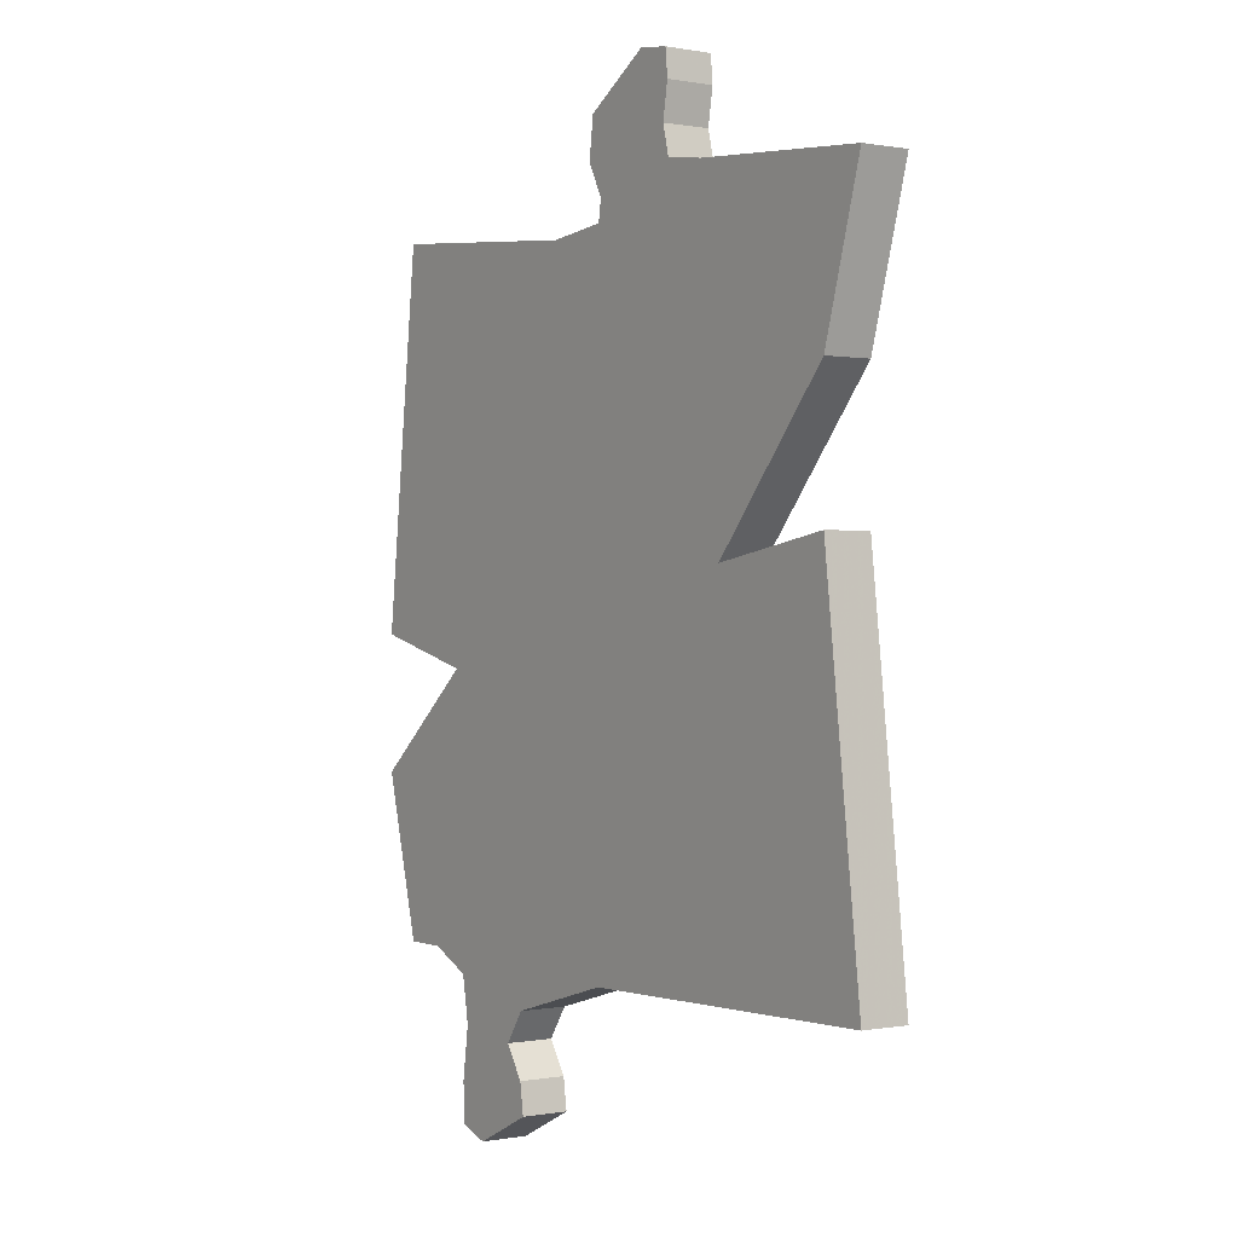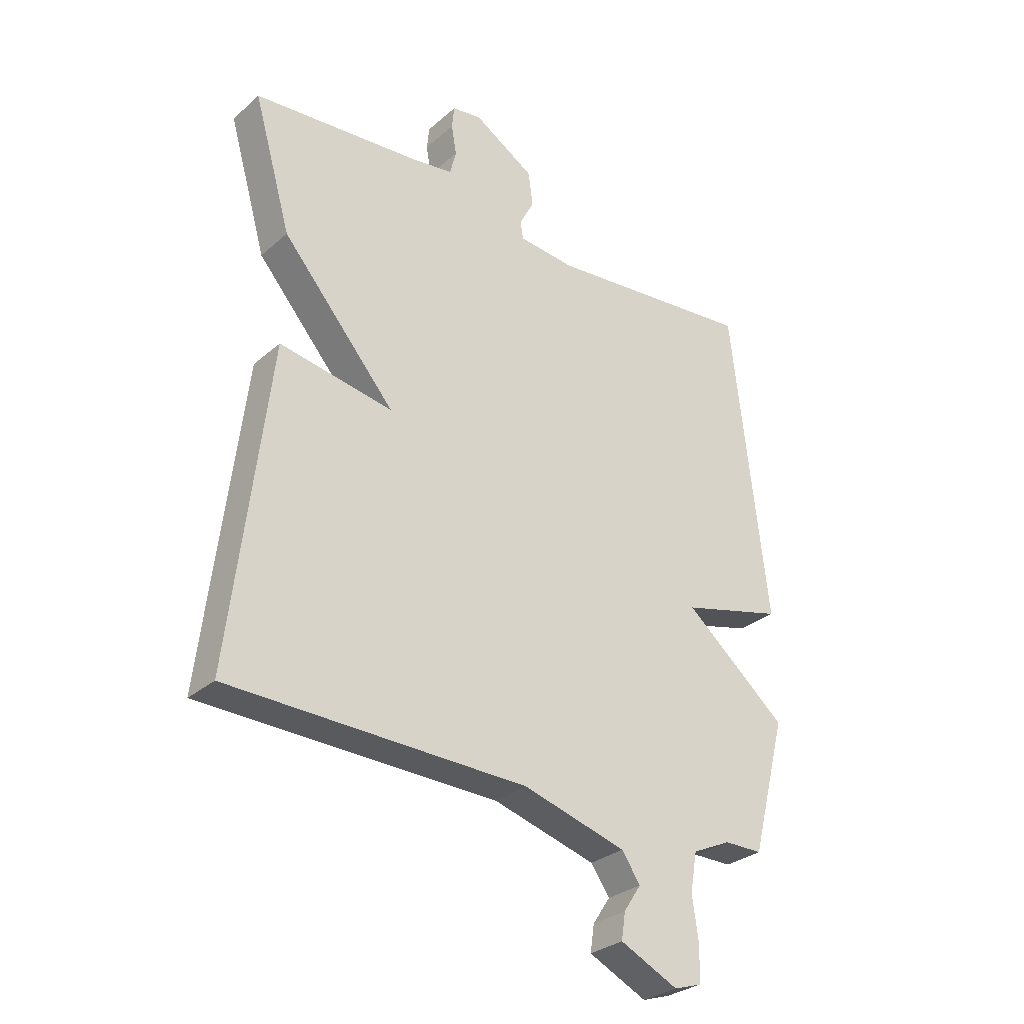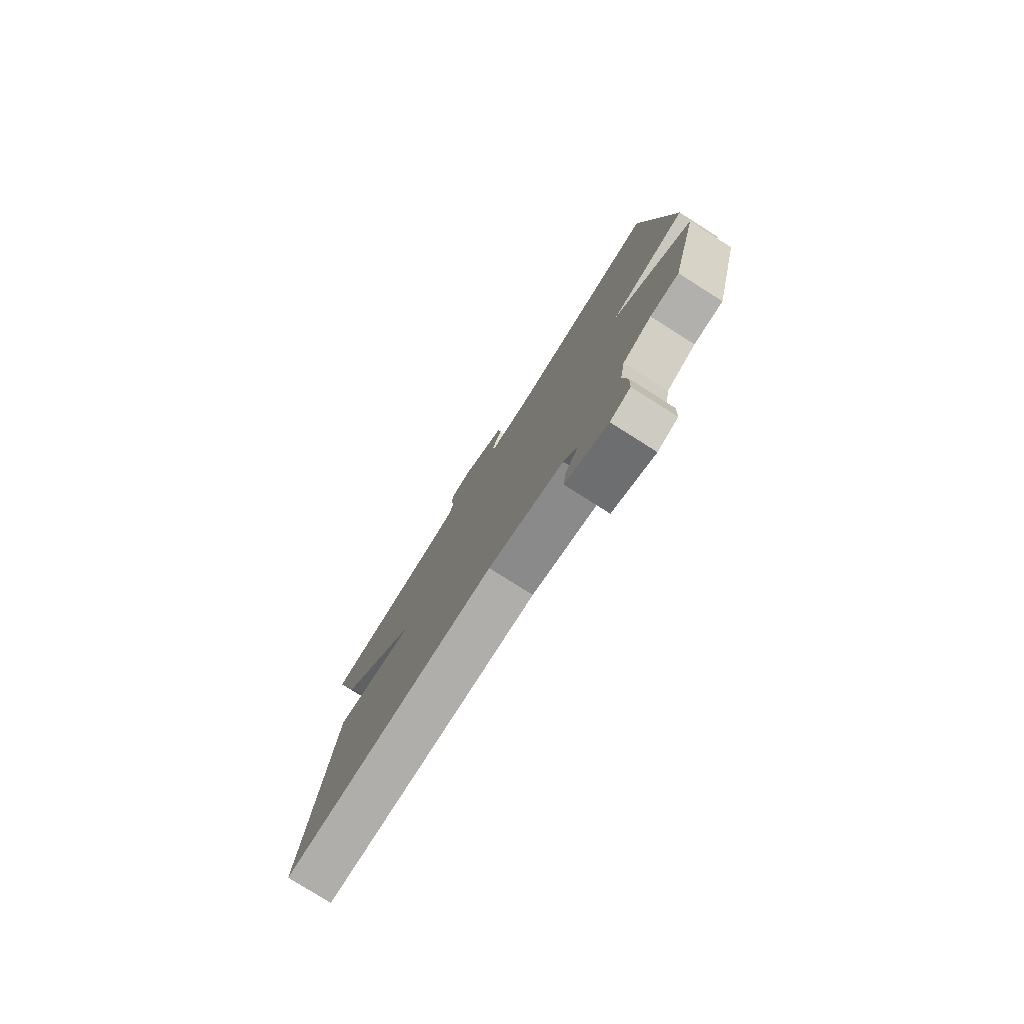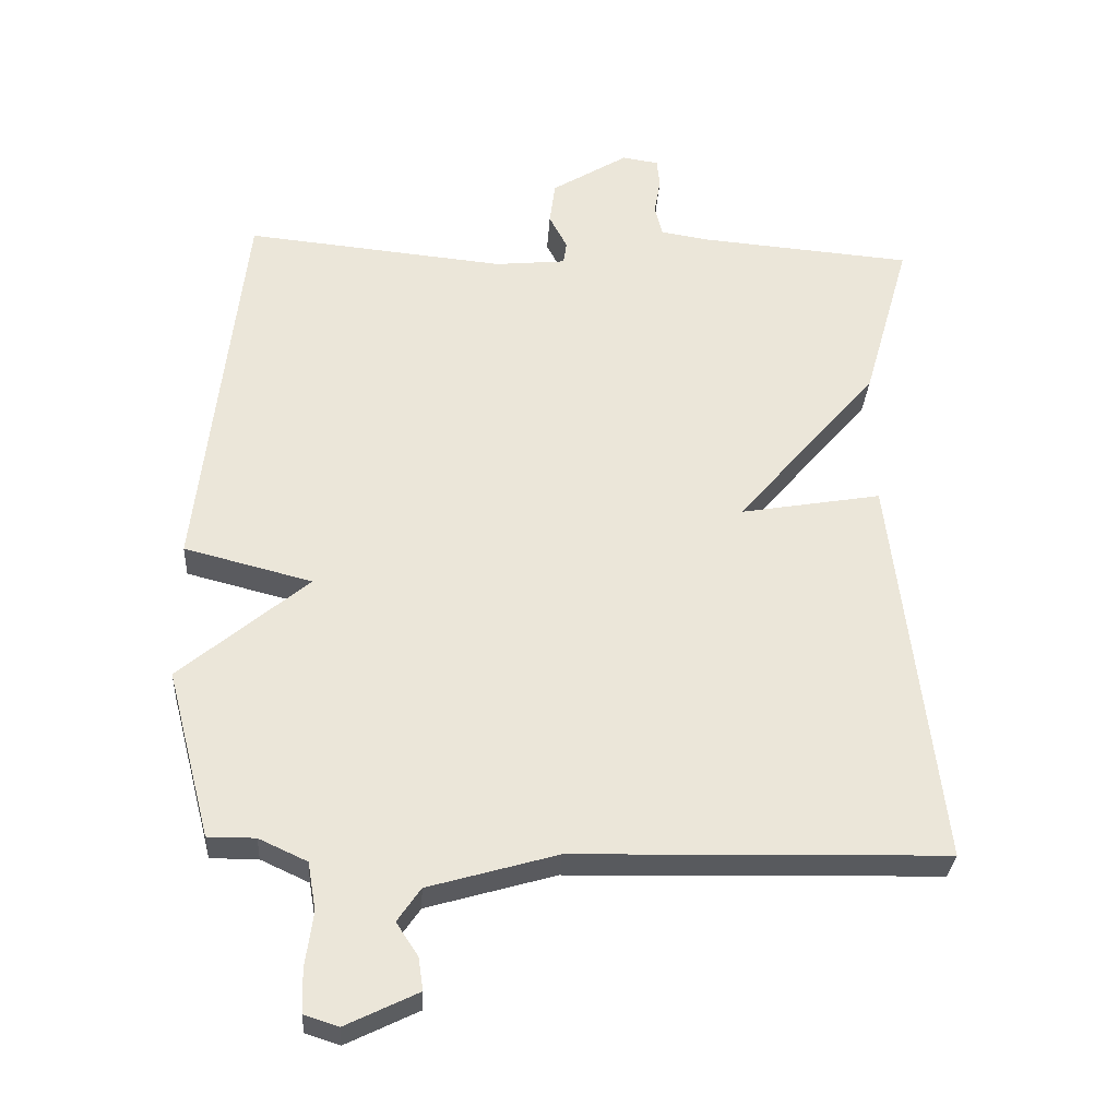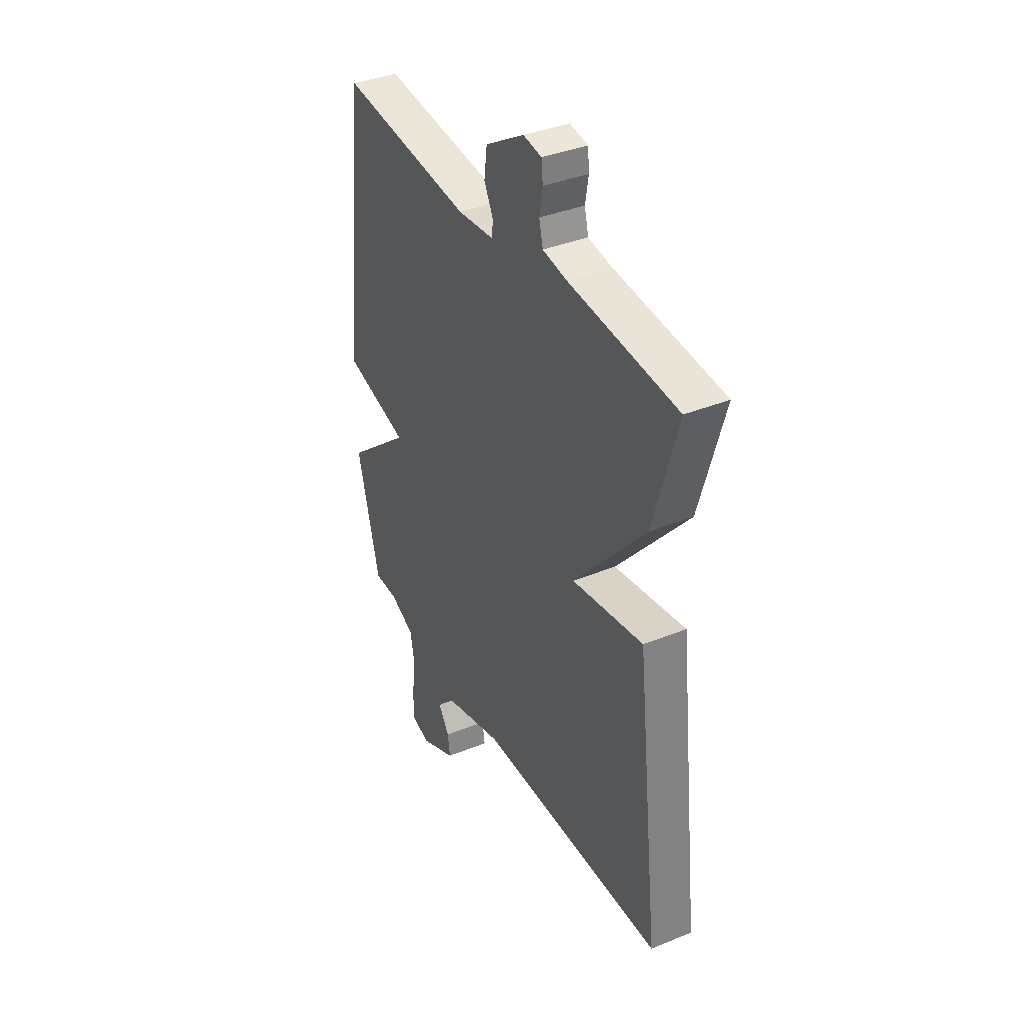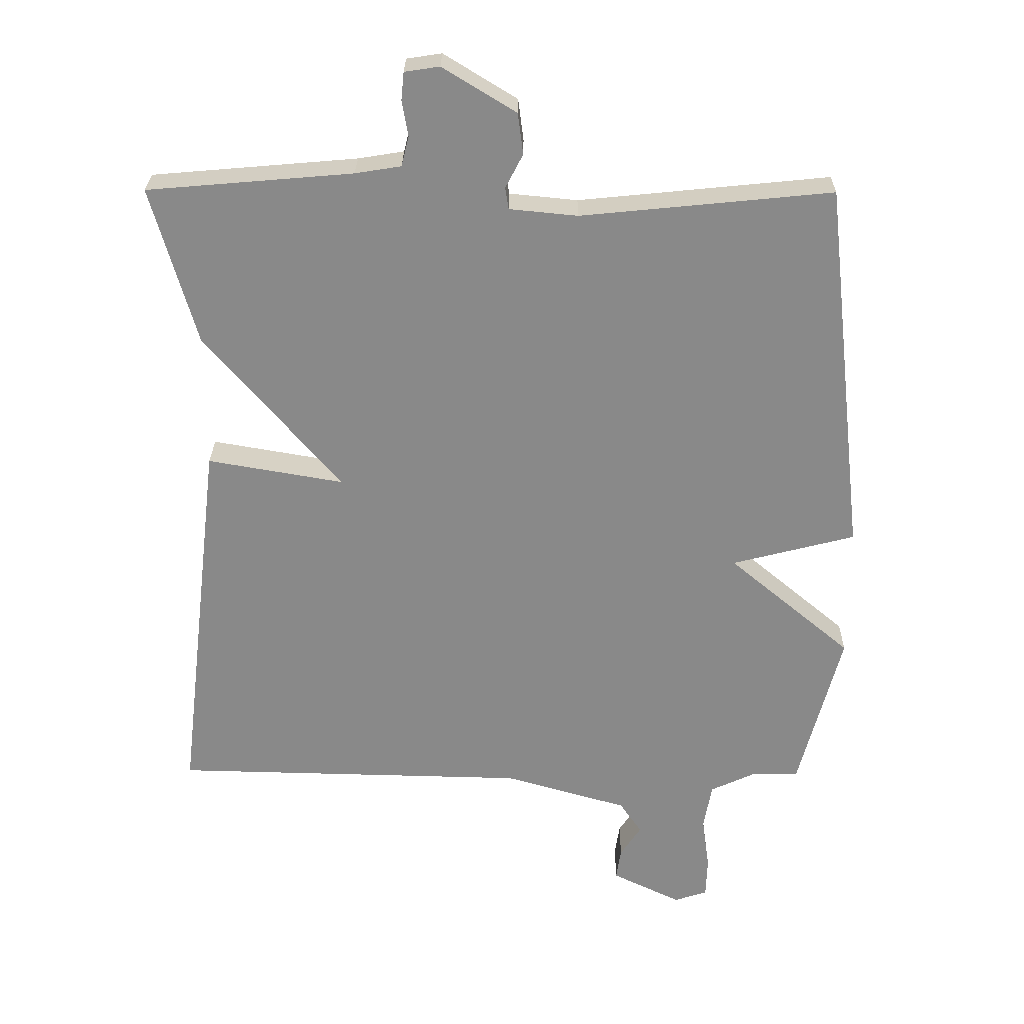
<metadata>
{"format":"obj","ext":"obj","renderer":"f3d","projection":"perspective","resolution":1024,"background":"white","views":[{"elev":0.1,"azim":55.4,"up":"+Z"},{"elev":-29.8,"azim":141.3,"up":"+Z"},{"elev":-78.8,"azim":-122.3,"up":"+Z"},{"elev":-30.7,"azim":-3.5,"up":"+Z"},{"elev":38.1,"azim":62.7,"up":"+Z"},{"elev":26.8,"azim":-179.4,"up":"+Z"}]}
</metadata>
<code>
v -0.5 0.07 0.5
v -0.128 0.07 0.463
v -0.027 0.07 0.473
v -0.022 0.07 0.505
v -0.048 0.07 0.555
v -0.04 0.07 0.616
v 0.069 0.07 0.683
v 0.121 0.07 0.675
v 0.125 0.07 0.634
v 0.116 0.07 0.581
v 0.127 0.07 0.537
v 0.195 0.07 0.526
v 0.5 0.07 0.5
v 0.433 0.07 0.266
v 0.231 0.07 0.031
v 0.433 0.07 0.066
v 0.5 0.07 -0.5
v -0.029 0.07 -0.512
v -0.213 0.07 -0.565
v -0.246 0.07 -0.613
v -0.215 0.07 -0.66
v -0.208 0.07 -0.707
v -0.311 0.07 -0.757
v -0.36 0.07 -0.741
v -0.362 0.07 -0.68
v -0.351 0.07 -0.601
v -0.363 0.07 -0.532
v -0.432 0.07 -0.5
v -0.5 0.07 -0.5
v -0.563 0.07 -0.26
v -0.38 0.07 -0.107
v -0.563 0.07 -0.06
v -0.5 0 0.5
v -0.128 0 0.463
v -0.027 0 0.473
v -0.022 0 0.505
v -0.048 0 0.555
v -0.04 0 0.616
v 0.069 0 0.683
v 0.121 0 0.675
v 0.125 0 0.634
v 0.116 0 0.581
v 0.127 0 0.537
v 0.195 0 0.526
v 0.5 0 0.5
v 0.433 0 0.266
v 0.231 0 0.031
v 0.433 0 0.066
v 0.5 0 -0.5
v -0.029 0 -0.512
v -0.213 0 -0.565
v -0.246 0 -0.613
v -0.215 0 -0.66
v -0.208 0 -0.707
v -0.311 0 -0.757
v -0.36 0 -0.741
v -0.362 0 -0.68
v -0.351 0 -0.601
v -0.363 0 -0.532
v -0.432 0 -0.5
v -0.5 0 -0.5
v -0.563 0 -0.26
v -0.38 0 -0.107
v -0.563 0 -0.06
f 31 32 1 2
f 28 29 30 31
f 31 2 3
f 28 31 3
f 27 28 3
f 26 27 3
f 24 25 26
f 23 24 26
f 22 23 26
f 21 22 26
f 20 21 26
f 19 20 26 3
f 18 19 3
f 15 16 17 18
f 15 18 3 4
f 14 15 4
f 13 14 4
f 12 13 4
f 11 12 4 5
f 5 6 7
f 11 5 7
f 10 11 7
f 7 8 9 10
f 34 33 64 63
f 63 62 61 60
f 35 34 63
f 35 63 60
f 35 60 59
f 35 59 58
f 58 57 56
f 58 56 55
f 58 55 54
f 58 54 53
f 58 53 52
f 35 58 52 51
f 35 51 50
f 50 49 48 47
f 36 35 50 47
f 36 47 46
f 36 46 45
f 36 45 44
f 37 36 44 43
f 39 38 37
f 39 37 43
f 39 43 42
f 42 41 40 39
f 1 33 34 2
f 2 34 35 3
f 3 35 36 4
f 4 36 37 5
f 5 37 38 6
f 6 38 39 7
f 7 39 40 8
f 8 40 41 9
f 9 41 42 10
f 10 42 43 11
f 11 43 44 12
f 12 44 45 13
f 13 45 46 14
f 14 46 47 15
f 15 47 48 16
f 16 48 49 17
f 17 49 50 18
f 18 50 51 19
f 19 51 52 20
f 20 52 53 21
f 21 53 54 22
f 22 54 55 23
f 23 55 56 24
f 24 56 57 25
f 25 57 58 26
f 26 58 59 27
f 27 59 60 28
f 28 60 61 29
f 29 61 62 30
f 30 62 63 31
f 31 63 64 32
f 32 64 33 1

</code>
